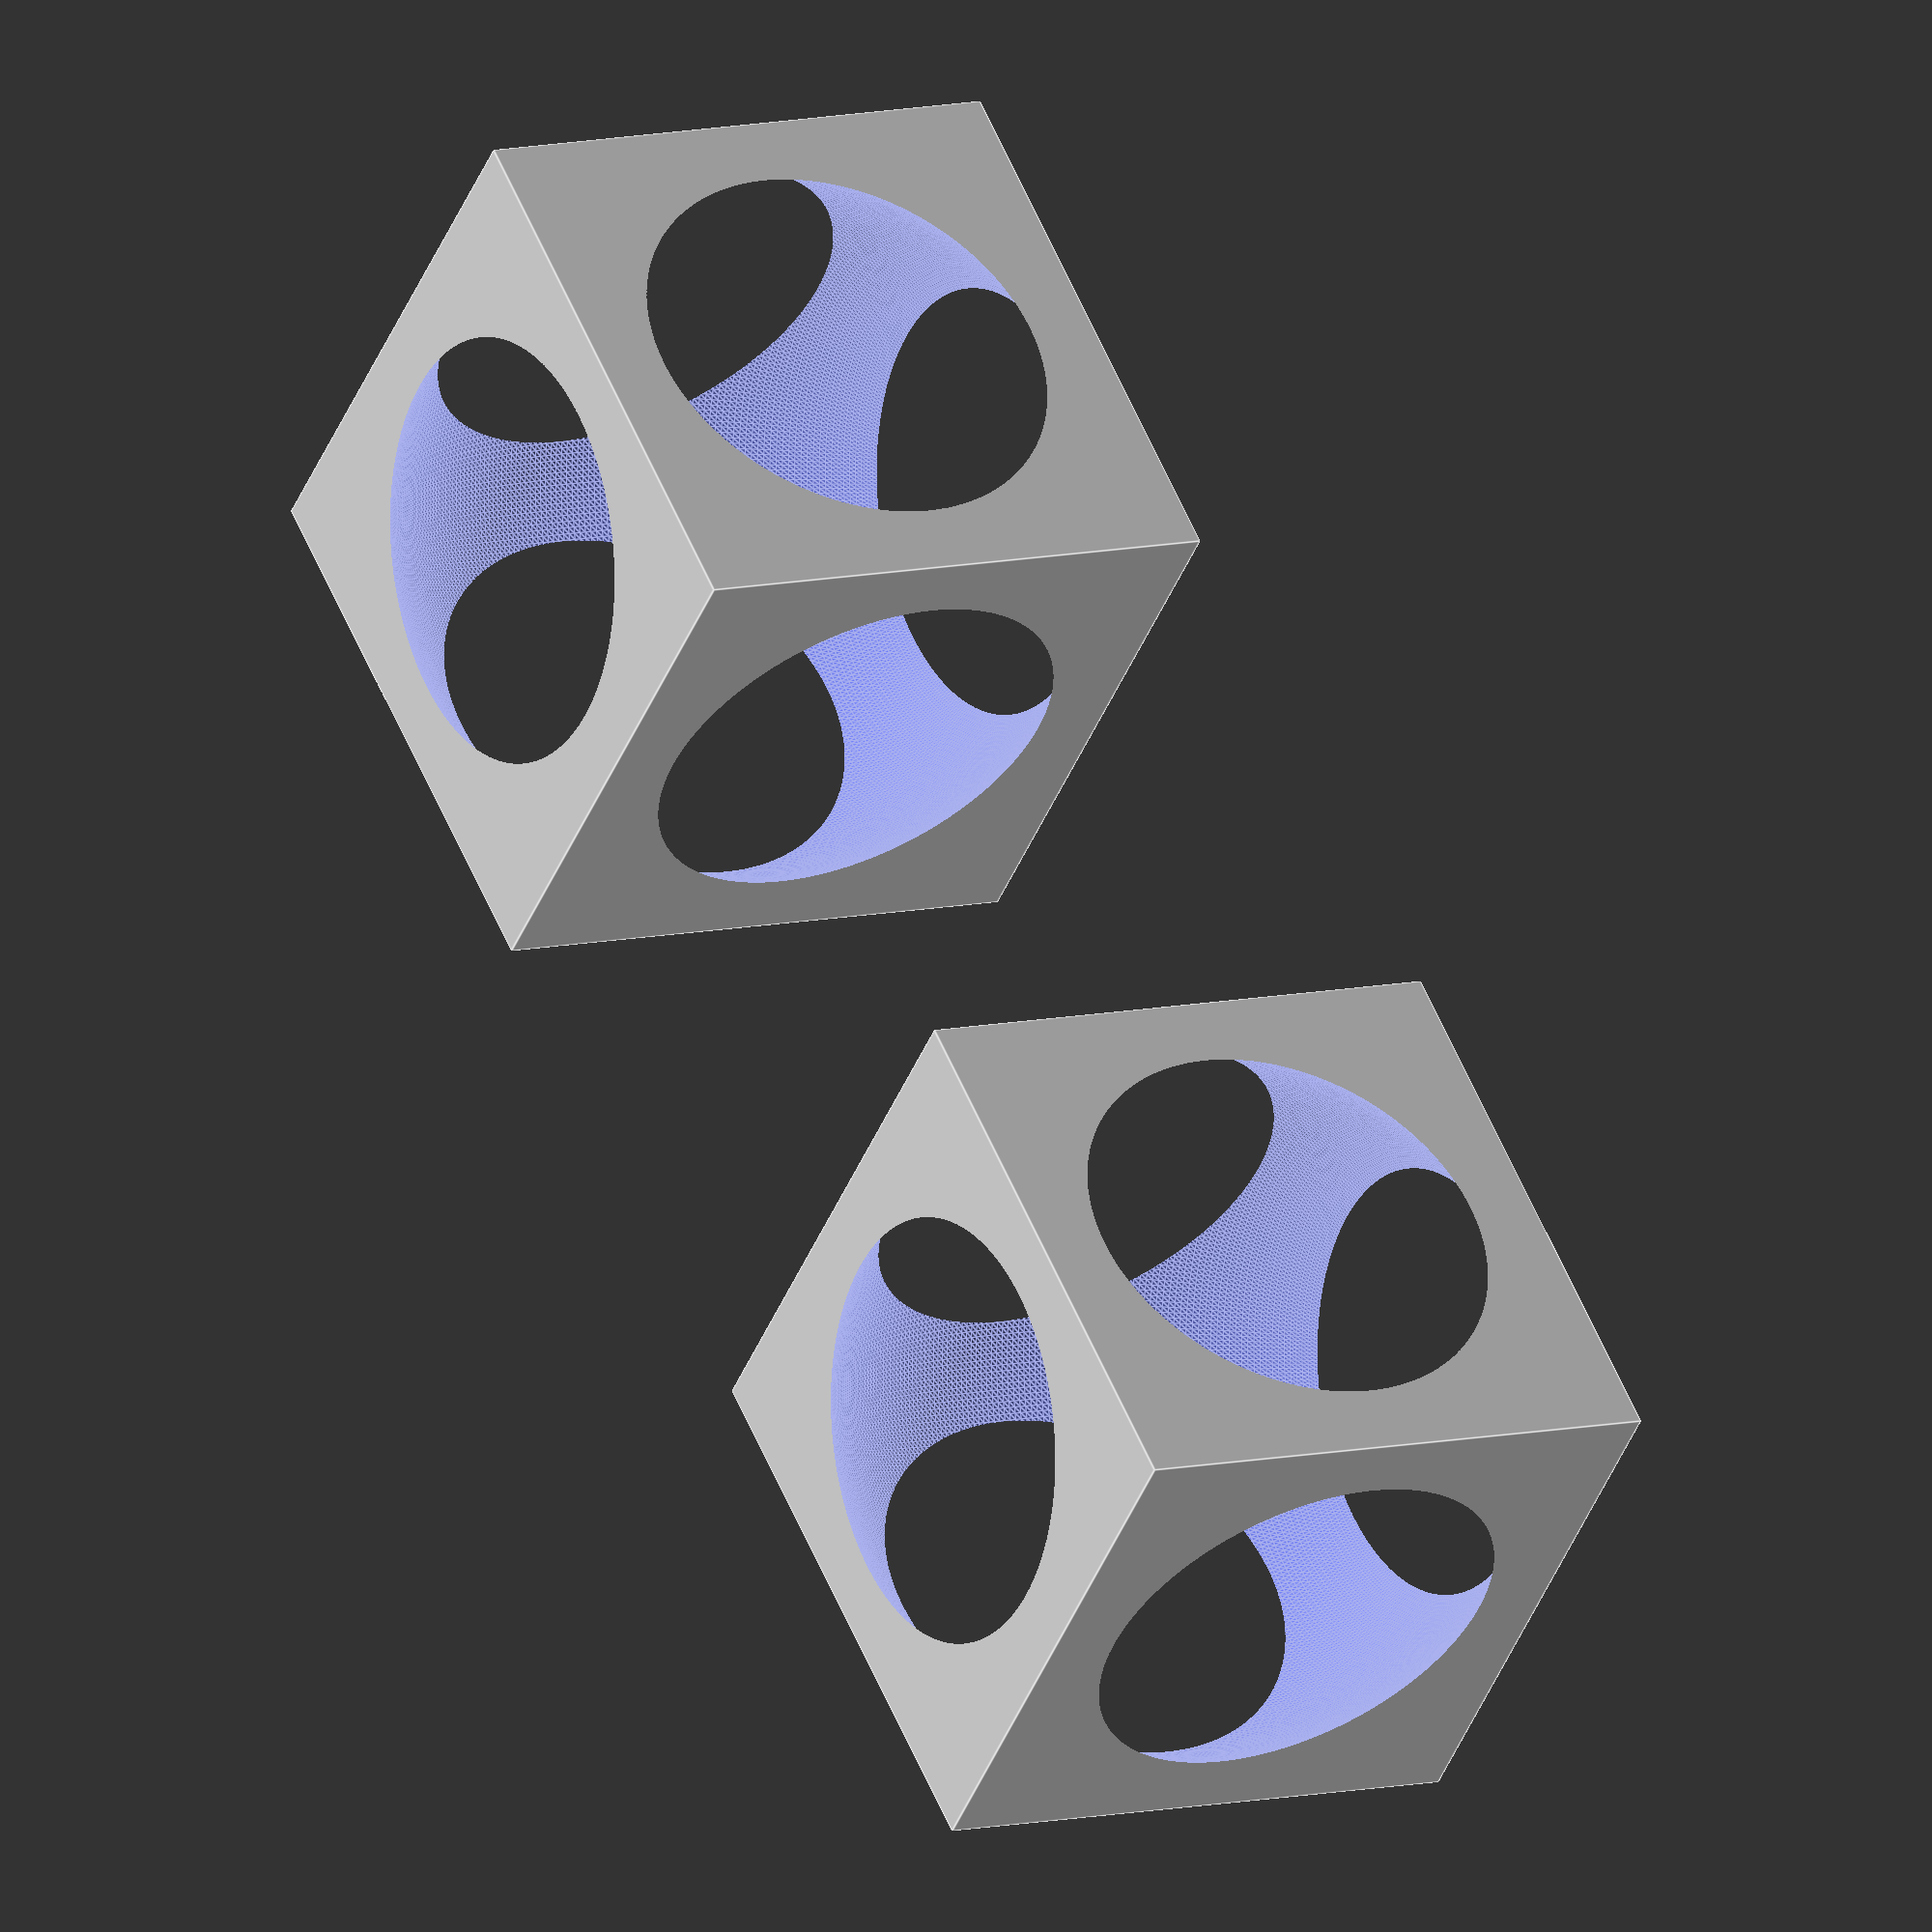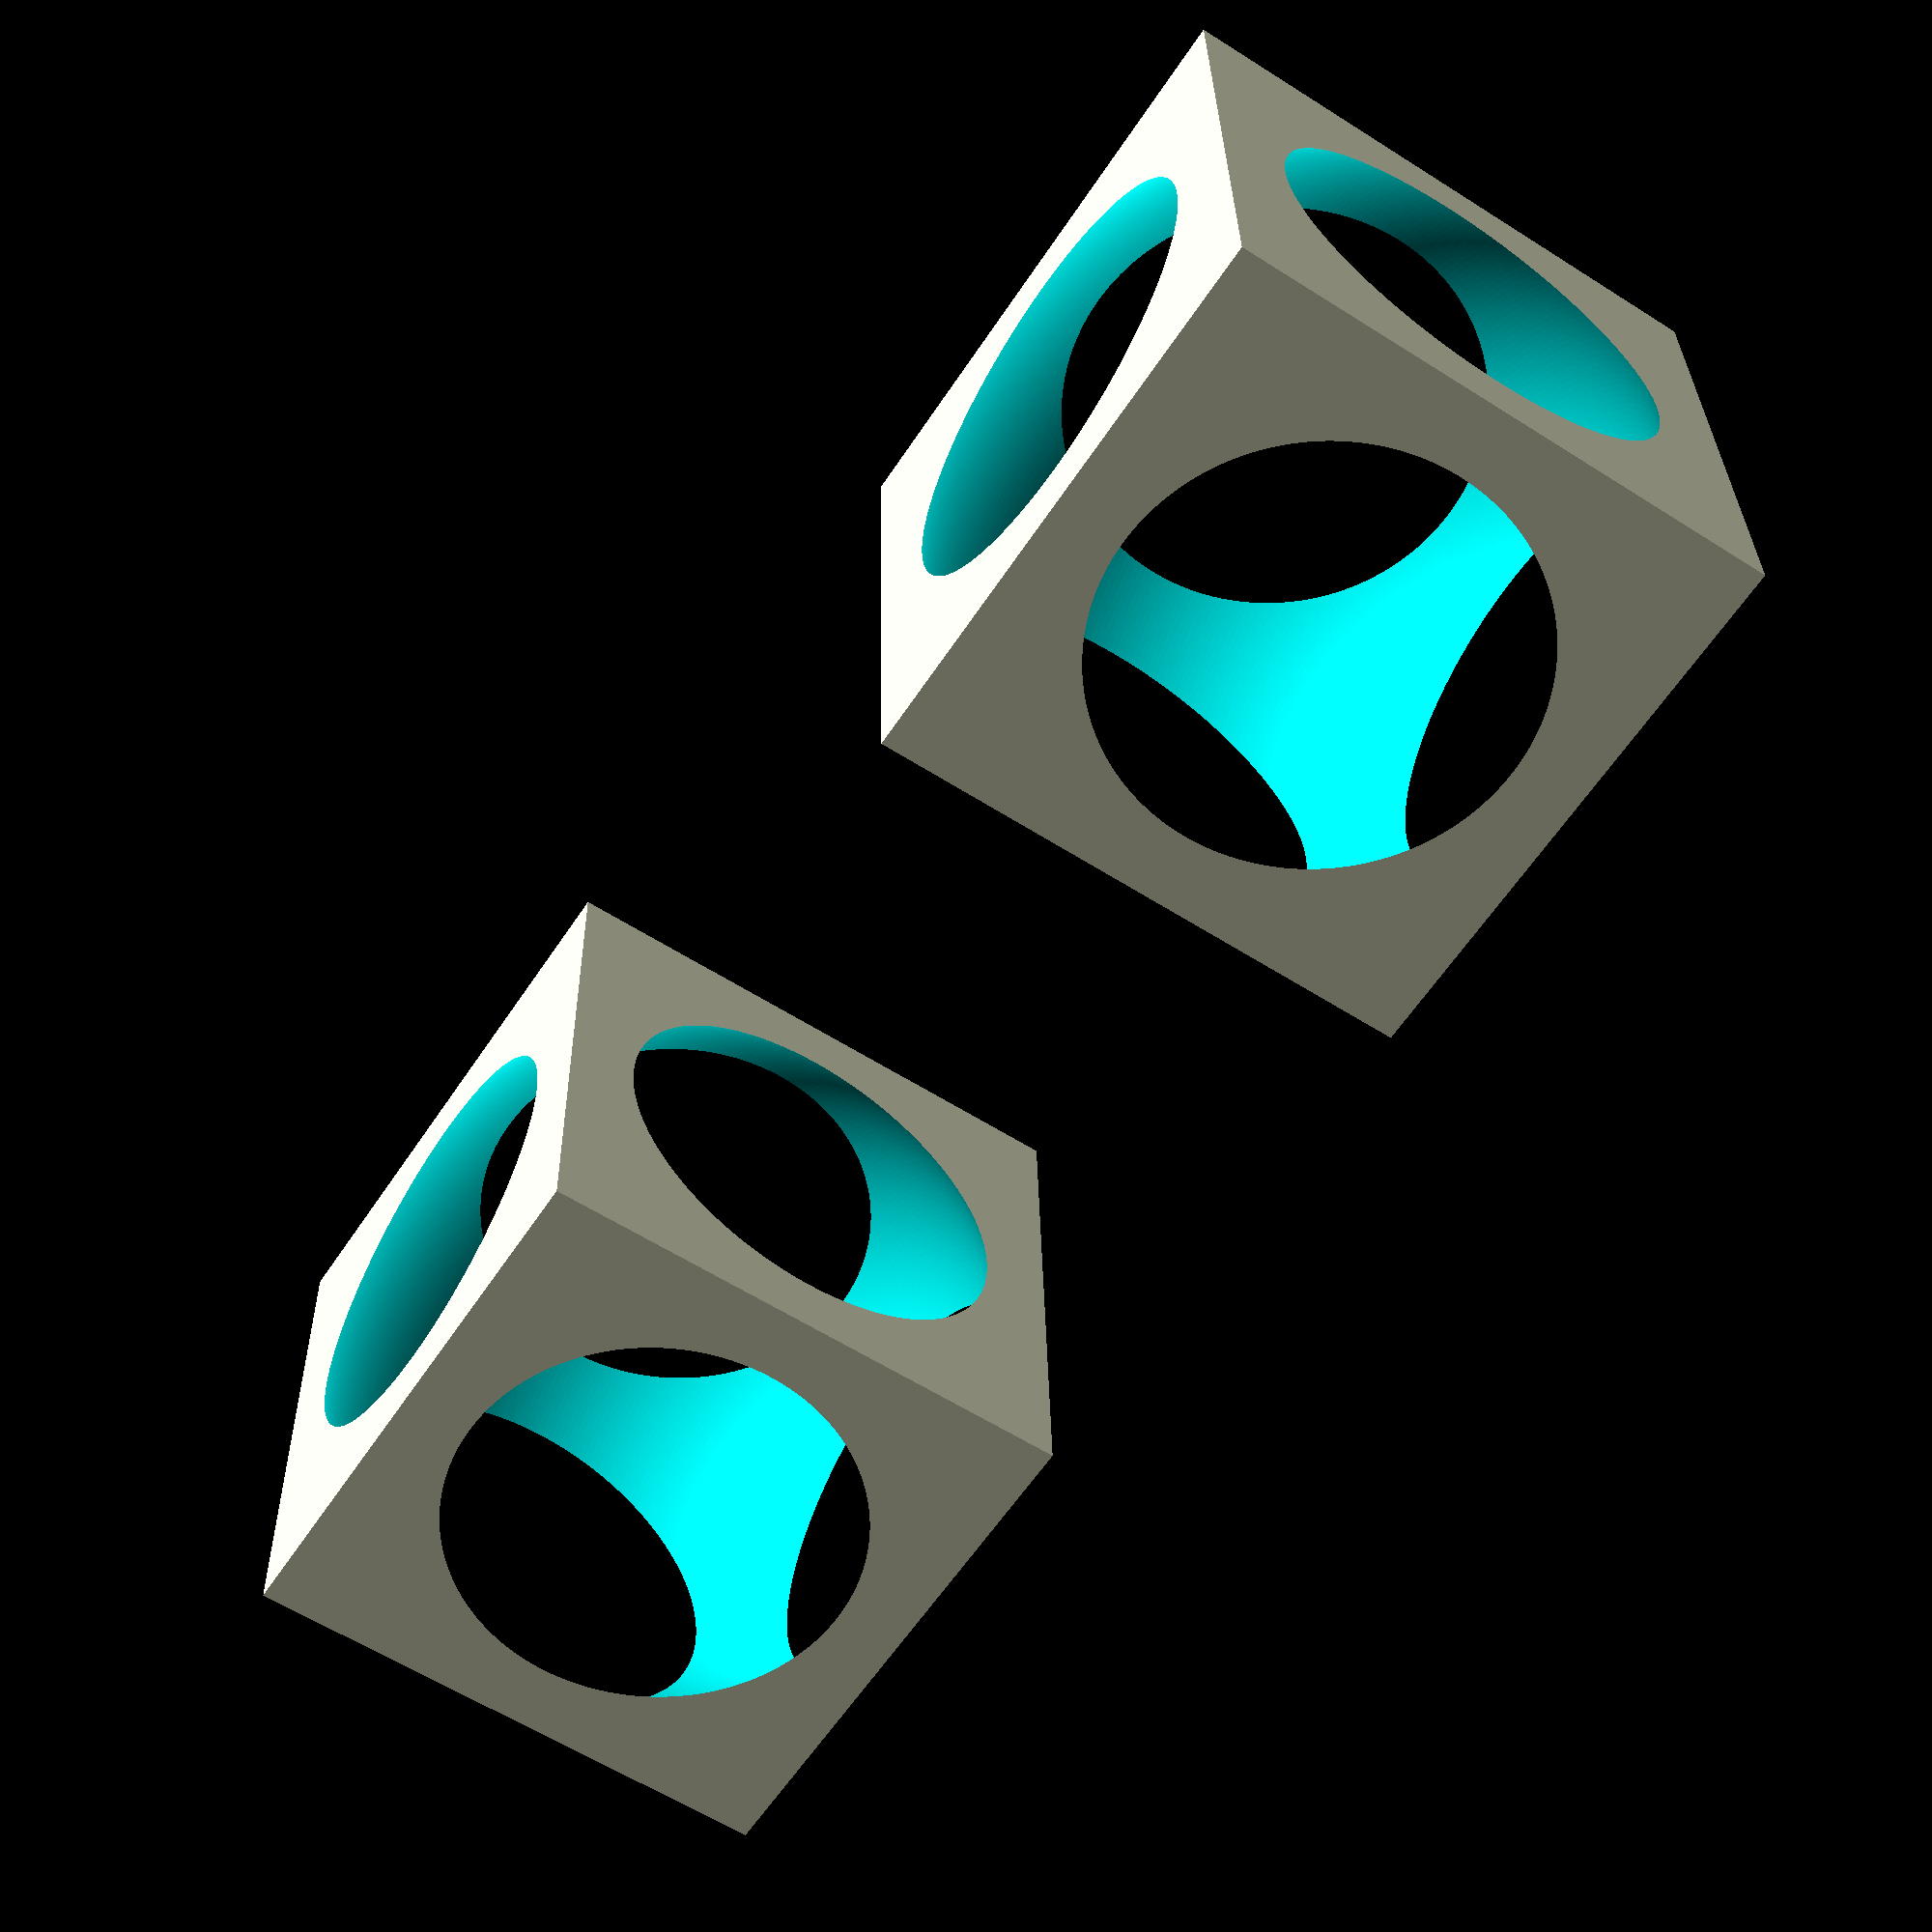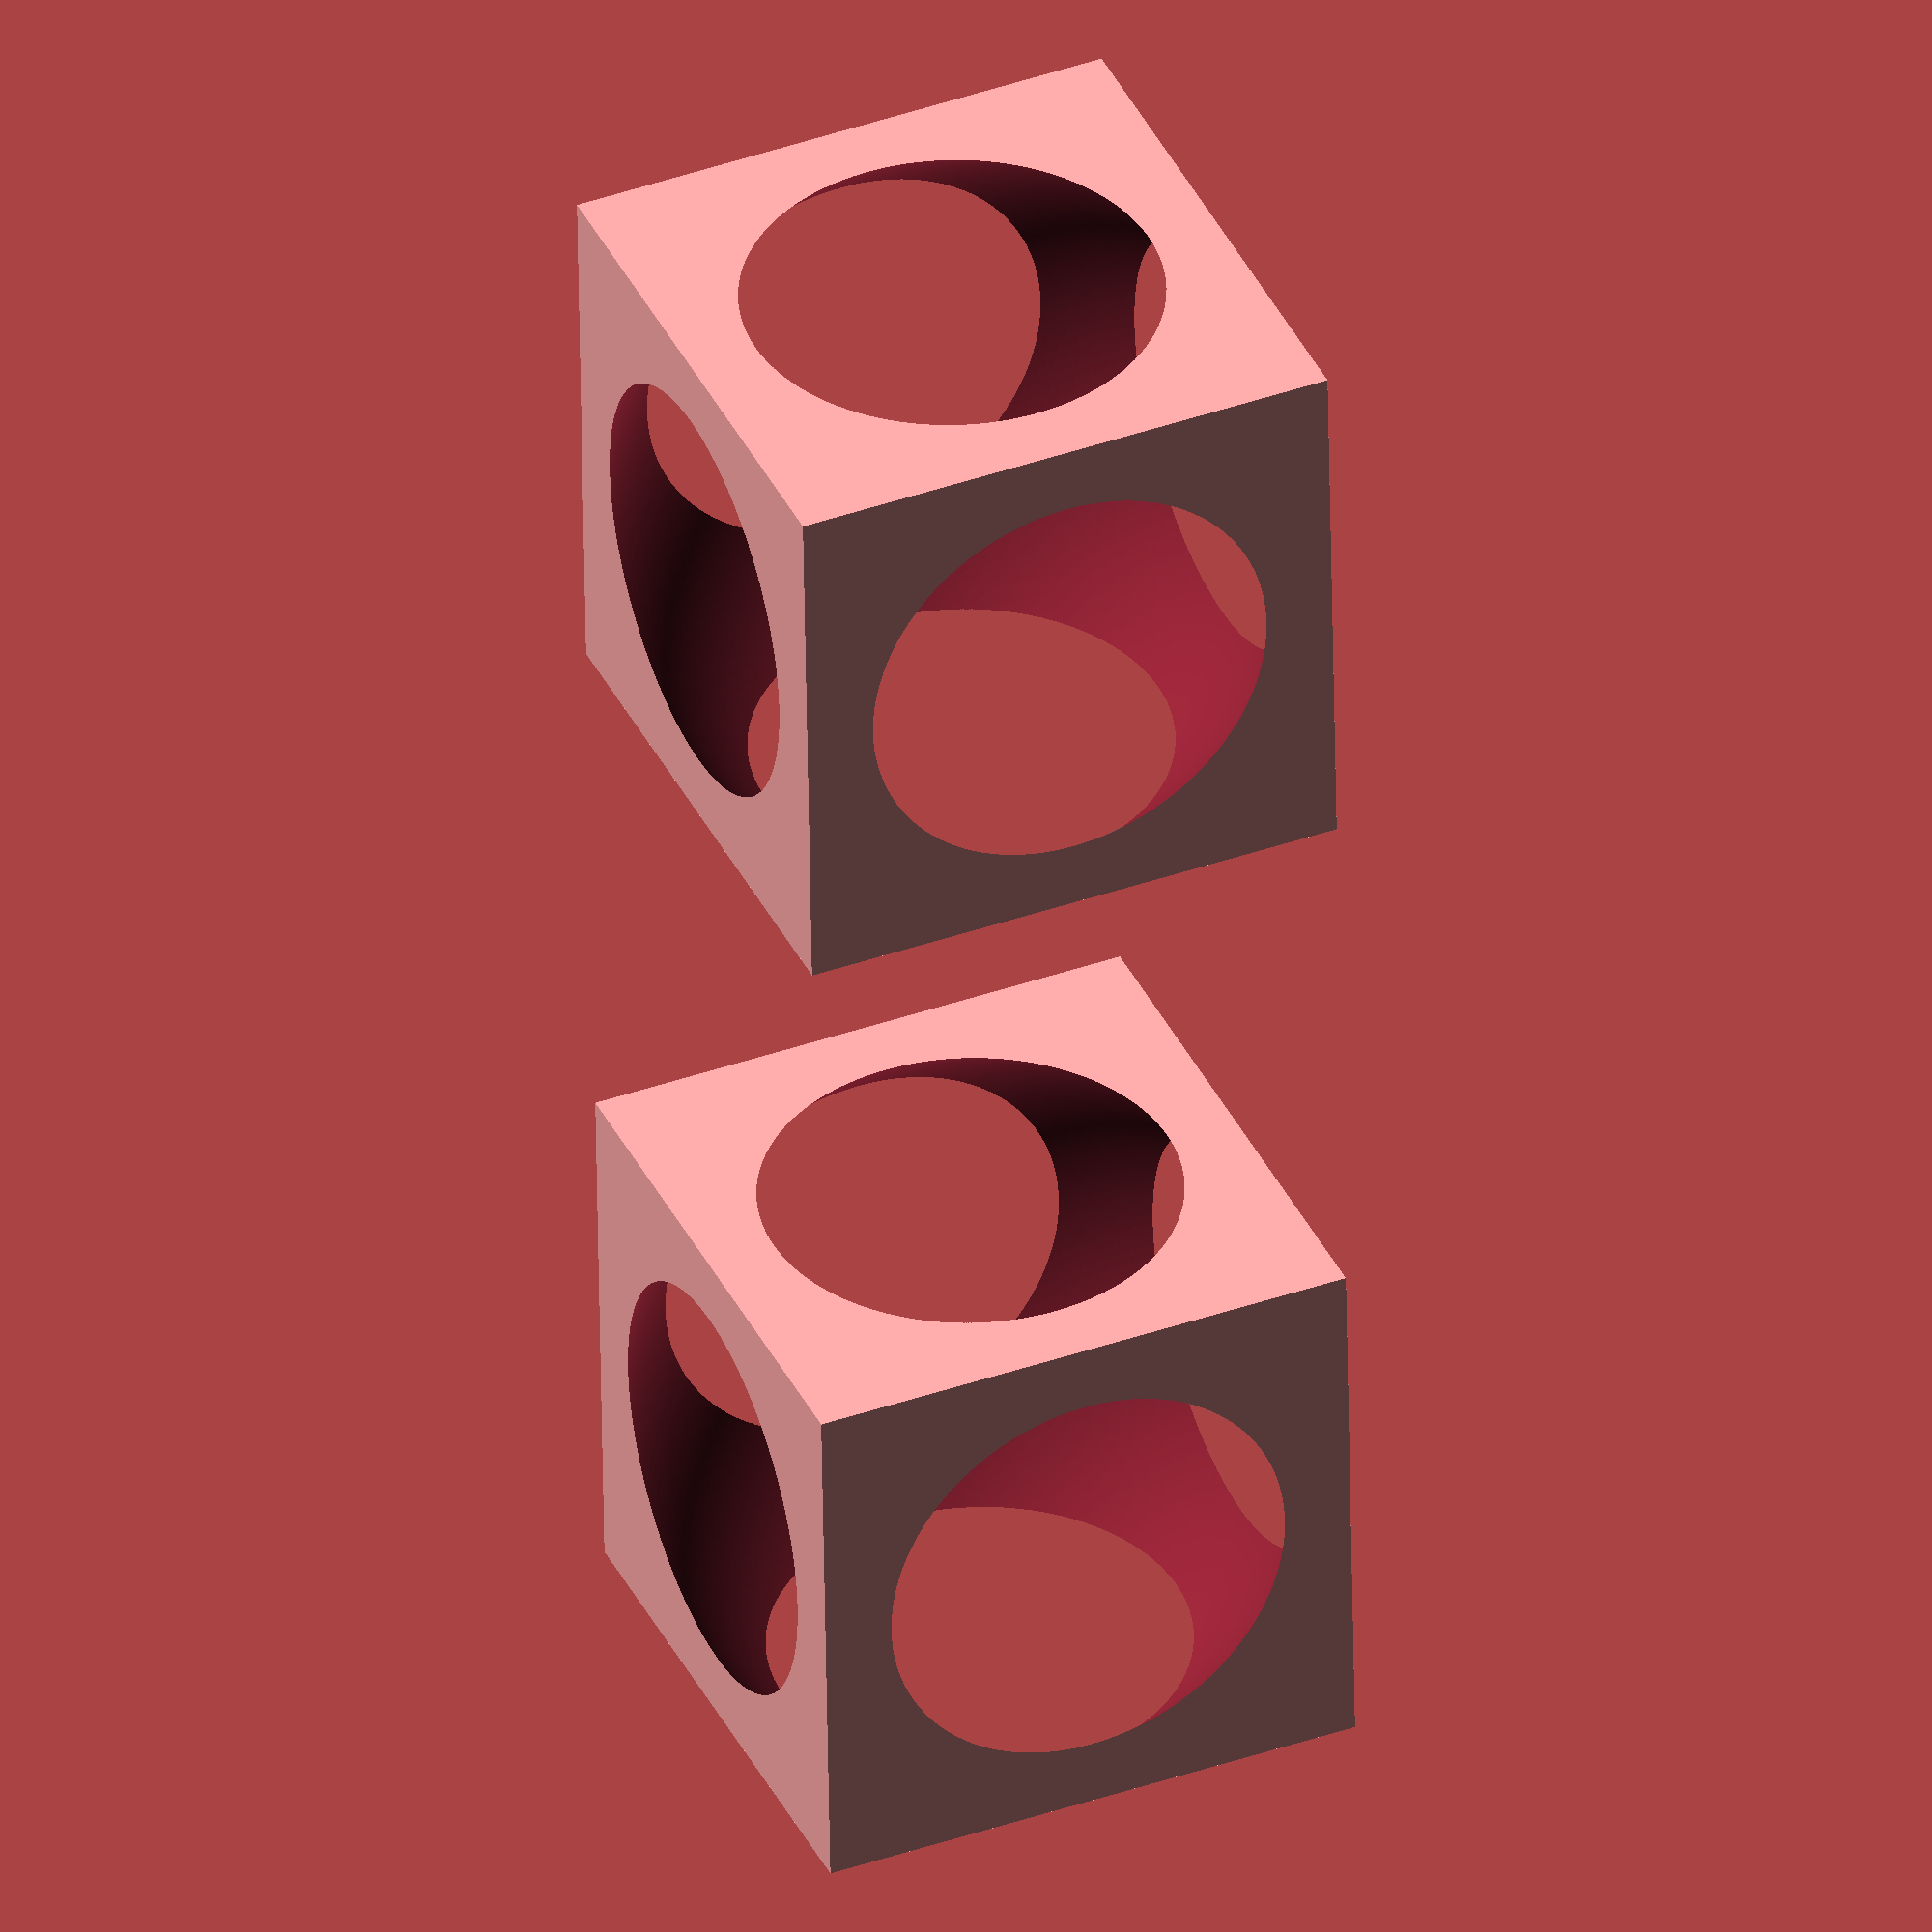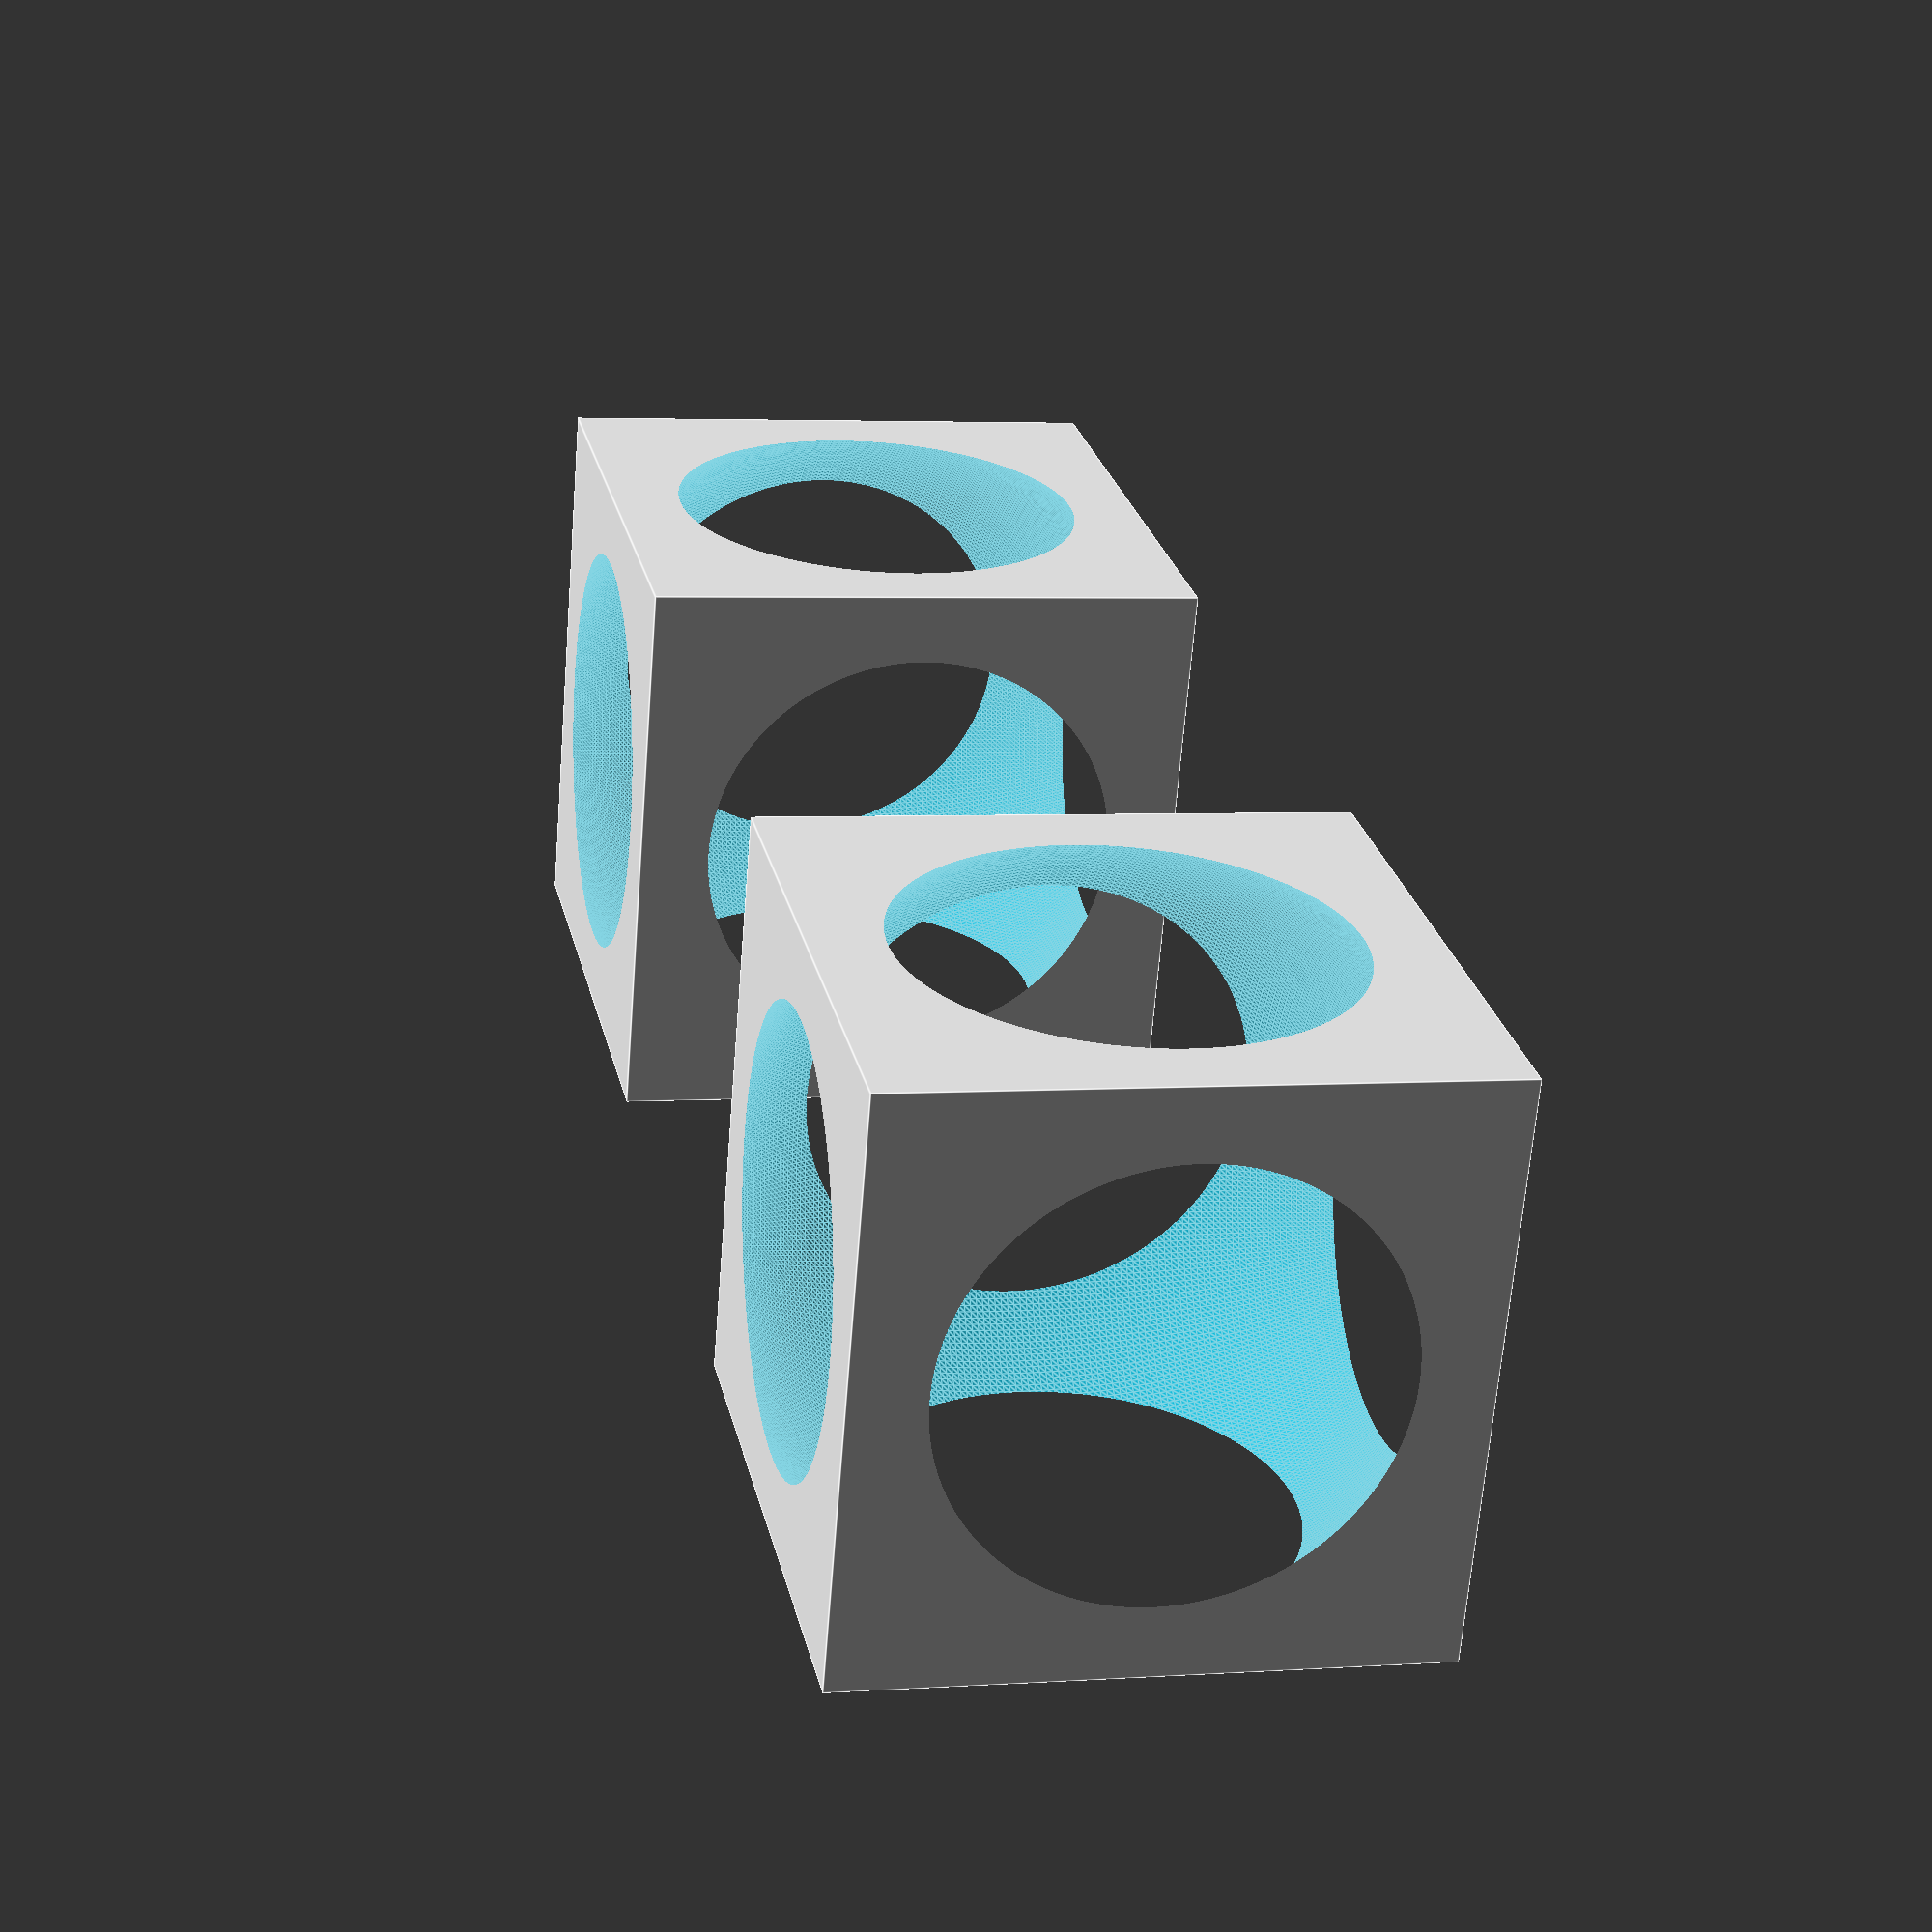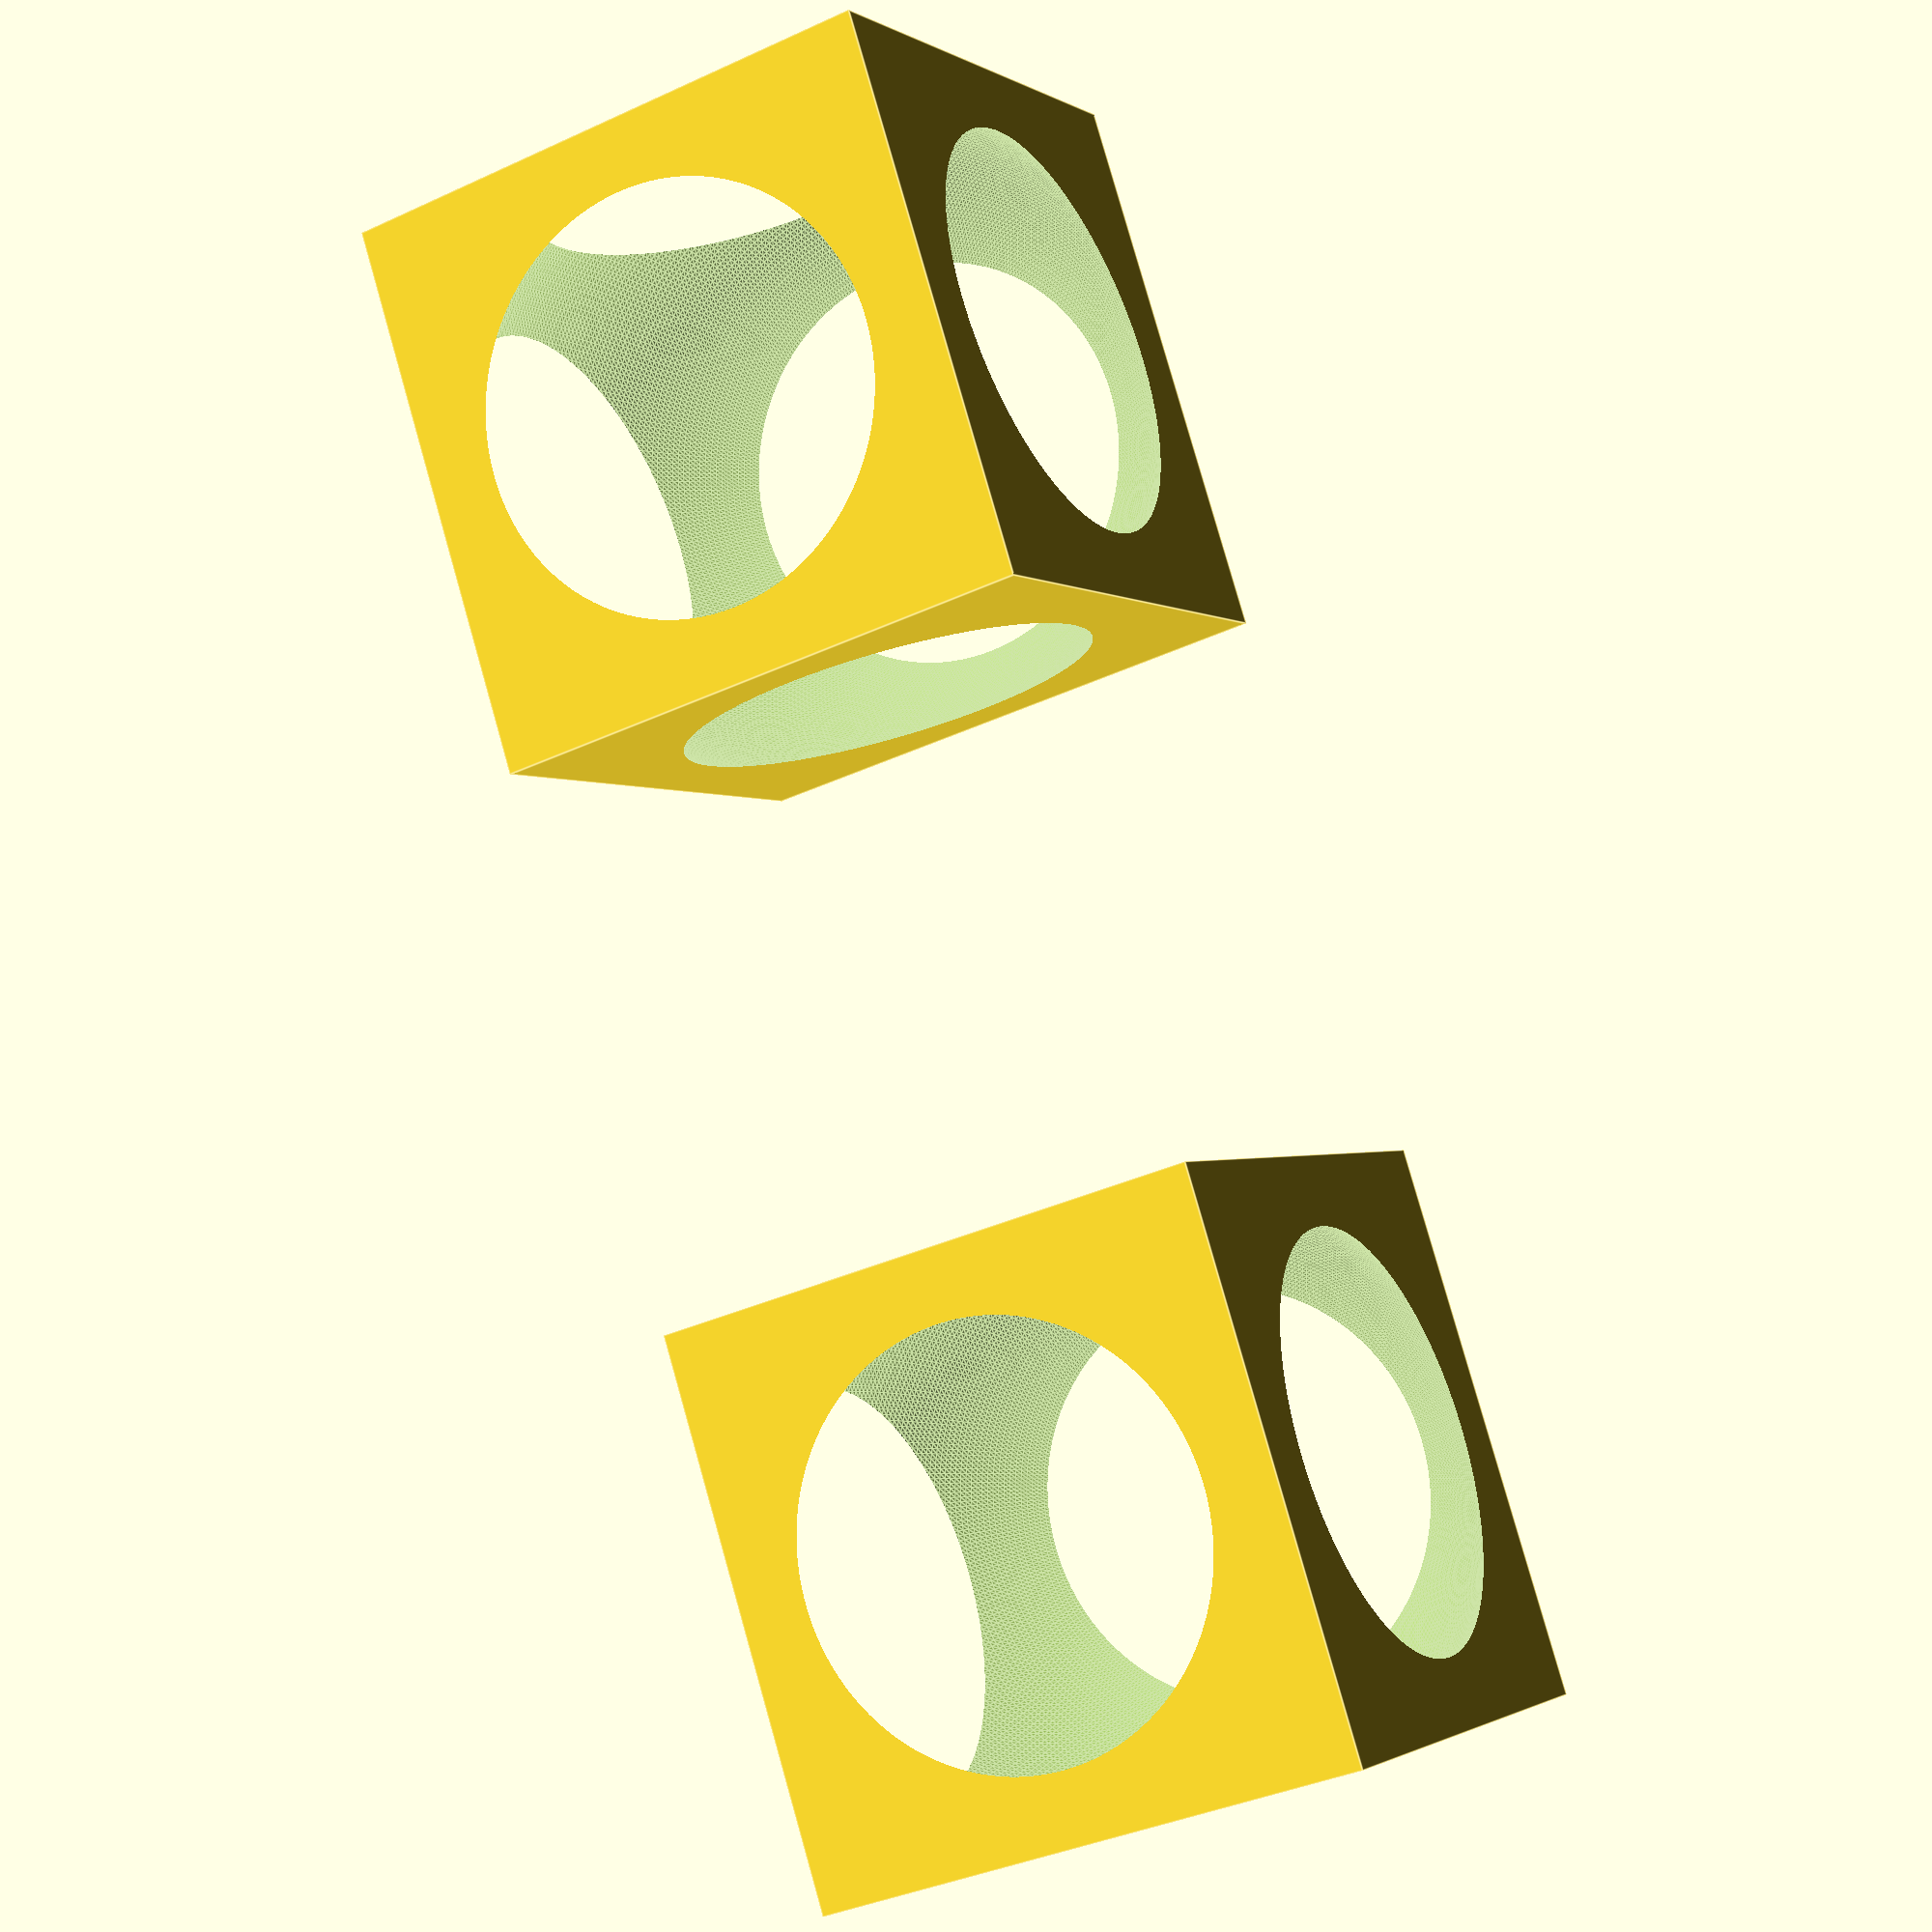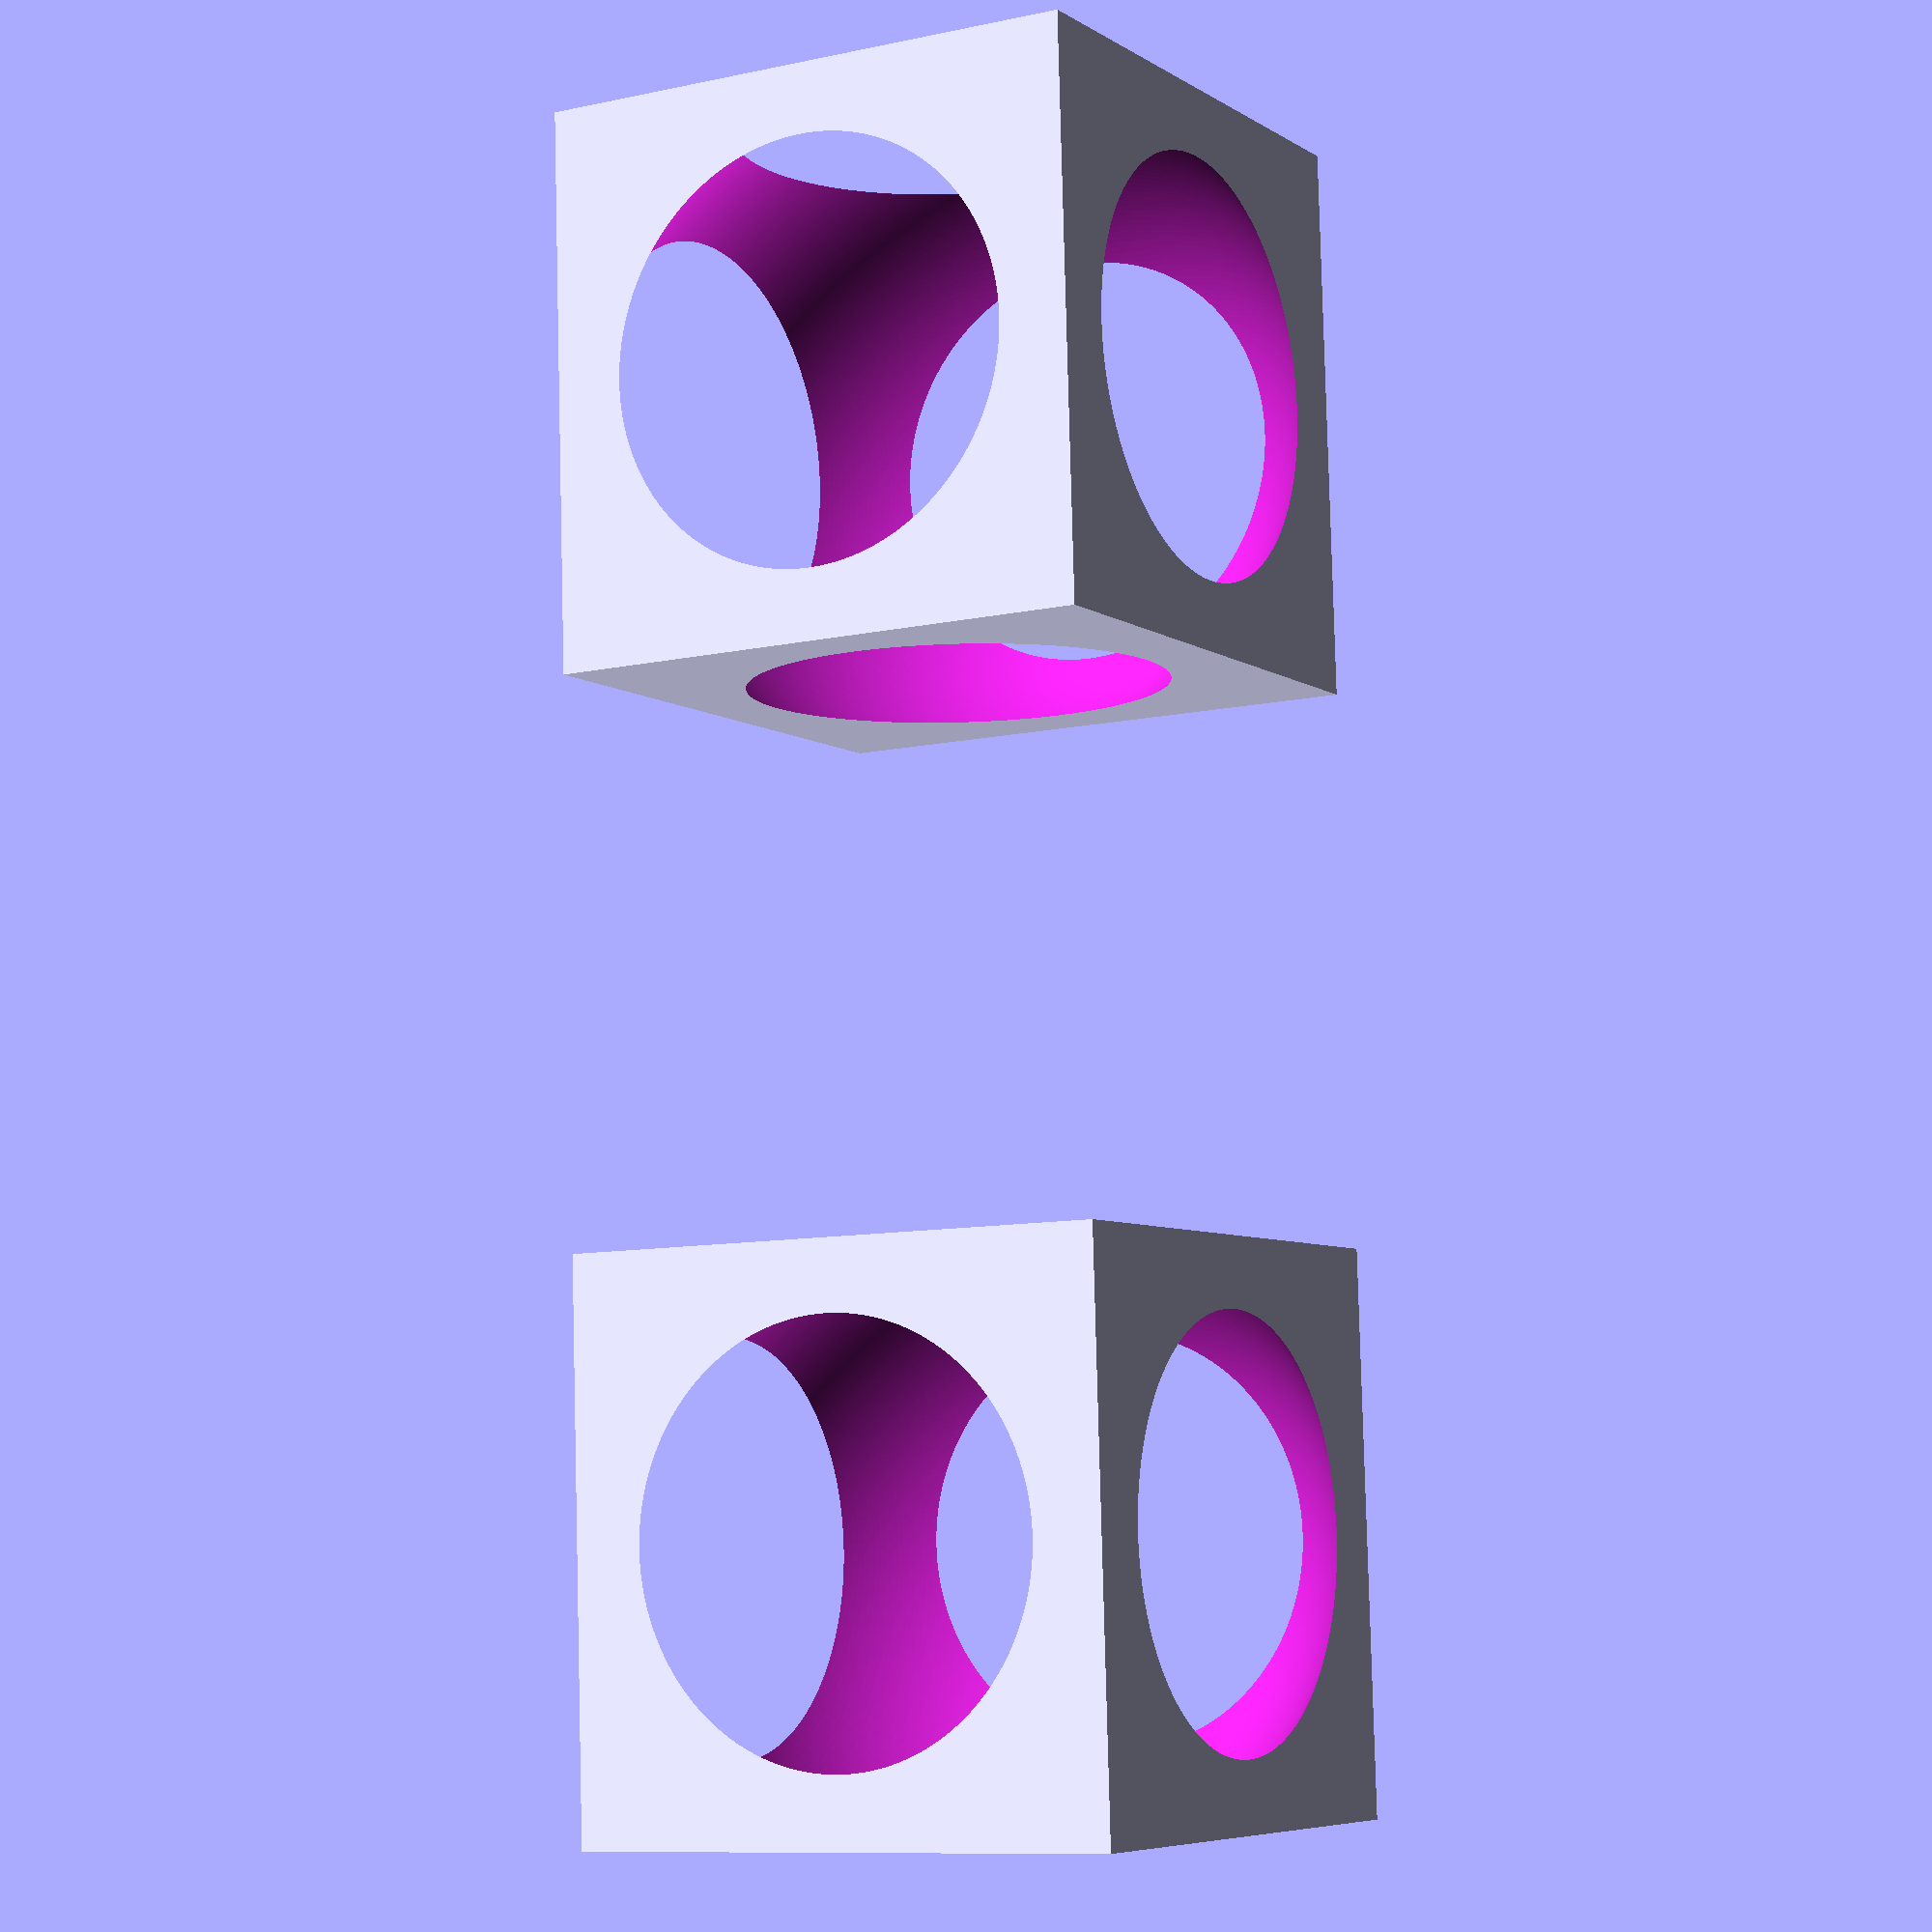
<openscad>
/*
 * Welcome to the Advent Calendar - Tutorial Edition - Part 09
 */


step = 1; // [1:3]

/*** STEP 1 ***/

// Modules define geometry that can be called (instantiated) multiple
// times, similar to how functions do that for expressions.

// We define a module named "hollow_cube" that is generated by subtracting
// a sphere from a cube. Just adding the module definition does not
// produce any output, for that we also add two module instantiations
// of hollow_cube() translated to different places.

module hollow_cube() {
	difference() {
		cube(40, center = true);
		sphere(25);
	}
}

if (step == 1) {

translate([-40, 0, 0]) hollow_cube();
translate([40, 0, 0]) hollow_cube();

}

/*** STEP 2 ***/

// Modules can declare parameters. Parameters can have default values
// which are used in case the parameter is not given in the instantiation.

// Parameters are assigned from left to right, but if multiple parameters
// of a module have default values, it's possible to give specific values
// by name while keeping the other defaults.

function n_gon(n, r) = [for (a = [0:n-1]) r * [cos(a * 360 / n), sin(a * 360 / n)]];

module n_gon_bowl(n, r, height = 10, wall = 1) {
	difference() {
		linear_extrude(height)
			polygon(n_gon(n, r));
		translate([0, 0, wall])
			linear_extrude(height)
				polygon(n_gon(n, r - wall));
	}
}

if (step == 2) {

// specifying all parameters
translate([-40, 0, 0]) n_gon_bowl(5, 30, 15, 2);

// specifying one optional parameter by name
translate([30, 30, 0]) n_gon_bowl(8, 20, wall = 3);

// specifying only the mandatory parameters
translate([30, -40, 0]) n_gon_bowl(6, 25);

}

/*** STEP 3 ***/

// By giving different values for the parameters, a single module can
// produce a wide range of models.
// Deciding which parameters are best can be difficult. It often is
// helpful defining the parameters not just based on all the technical or
// mathematical properties, but more thinking on how to easily specify
// different use cases. For example when writing a module for creating
// pockets to hold metric nuts, it's much easier to use if the input
// parameter specifies the nut size like "M3" and leave the calculation
// of the dimensions to the module rather than forcing the user to find
// all the technical values and pass them to the module.

// In part 7, we created candles, so lets create a candle holder.
// We only want the module to get the number and the diameter of the
// candles. The module should then create a candle holder based on
// that. We add an optional h parameter that can modify the height of
// the holder if the default is not working for some candles.

module candle_holder(n, d, h = 10) {
	wall = 2; // fixed wall thickness

	// we want the candle holder to be very different based on the
	// number of candles. We can use if / else to create different
	// geometry based on some value
	if (n == 1) {
		// single candle, just a simple hexagon block
		difference() {
			linear_extrude(h)
				polygon(n_gon(6, d / 2 + wall));
			translate([0, 0, wall]) cylinder(d = d, h = h);
		}
	} else if (n == 2) {
		// Two candles, a long block with places for the candles
		// on both ends. The size of the block is defined based
		// on the candle diameter.
		difference() {
			union() {
				linear_extrude(wall)
					square([5 * d + 4 * wall, d + 4 * wall], center = true);
				translate([-2 * d, 0, 0]) cylinder(d = d + 2 * wall, h = h);
				translate([2 * d, 0, 0]) cylinder(d = d + 2 * wall, h = h);
			}
			translate([-2 * d, 0, wall]) cylinder(d = d, h = h);
			translate([2 * d, 0, wall]) cylinder(d = d, h = h);
		}
	} else {
		// Three or more candles, create a round base and place
		// the candles on top of that.	Using for() we can
		// create geometry in a loop based on a value instead
		// of directly specifying each single instance
		difference() {
			union() {
				linear_extrude(wall) difference() {
					circle(5 * d);
					circle(3 * d);
				}
				for (a = [0:n-1])
					rotate(a * 360 / n)
						translate([4 * d, 0, 0])
							cylinder(d = d + 2 * wall, h = h);
			}
			for (a = [0:n-1])
				rotate(a * 360 / n)
					translate([4 * d, 0, wall])
						cylinder(d = d, h = h);
		}
	}
}

if (step == 3) {

translate([0,  70, 0]) candle_holder(1, 8);
translate([0,  30, 0]) candle_holder(2, 8);
translate([0, -40, 0]) candle_holder(3, 8);

}

/*** THE END ***/

/*********************************************************************/

// Written in 2024 by Torsten Paul <Torsten.Paul@gmx.de>
//
// To the extent possible under law, the author(s) have dedicated all
// copyright and related and neighboring rights to this software to the
// public domain worldwide. This software is distributed without any
// warranty.
//
// You should have received a copy of the CC0 Public Domain
// Dedication along with this software.
// If not, see <http://creativecommons.org/publicdomain/zero/1.0/>.

$fa = 1; $fs = 0.2;

</openscad>
<views>
elev=350.6 azim=42.6 roll=58.4 proj=o view=edges
elev=59.0 azim=181.6 roll=236.6 proj=p view=solid
elev=322.2 azim=89.0 roll=336.7 proj=o view=wireframe
elev=176.2 azim=21.0 roll=102.9 proj=p view=edges
elev=181.0 azim=252.4 roll=154.4 proj=p view=edges
elev=9.9 azim=87.0 roll=299.5 proj=p view=wireframe
</views>
